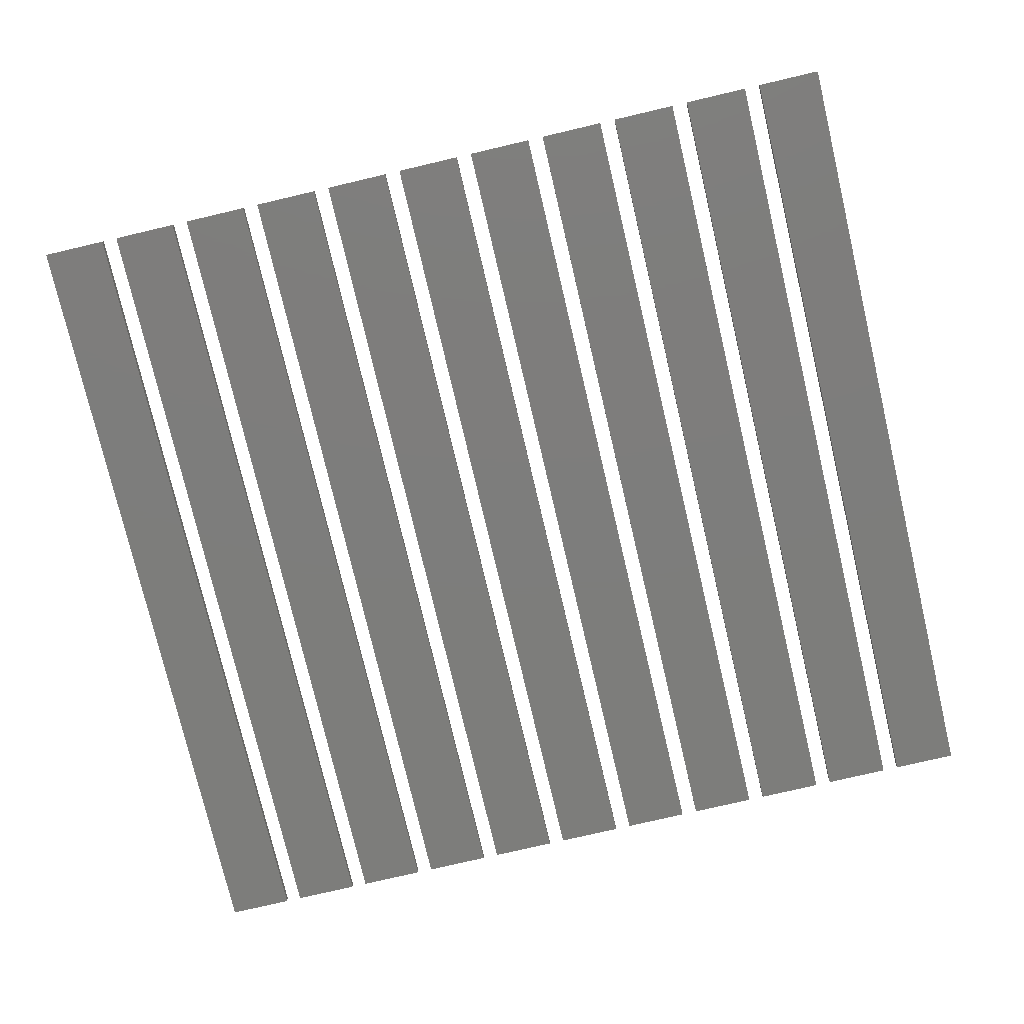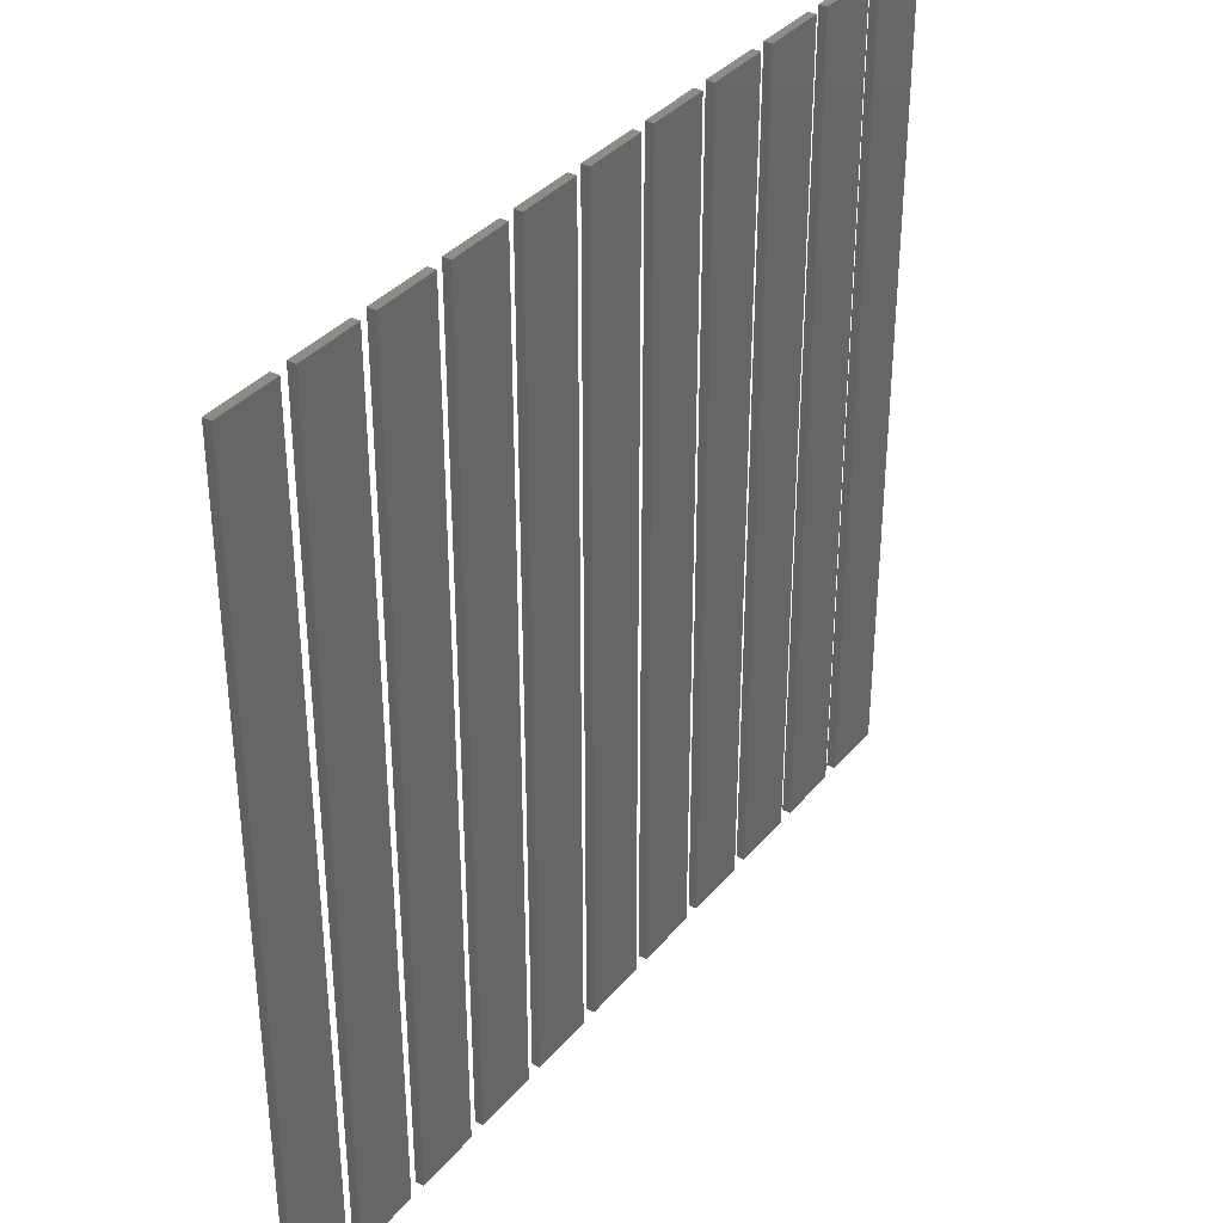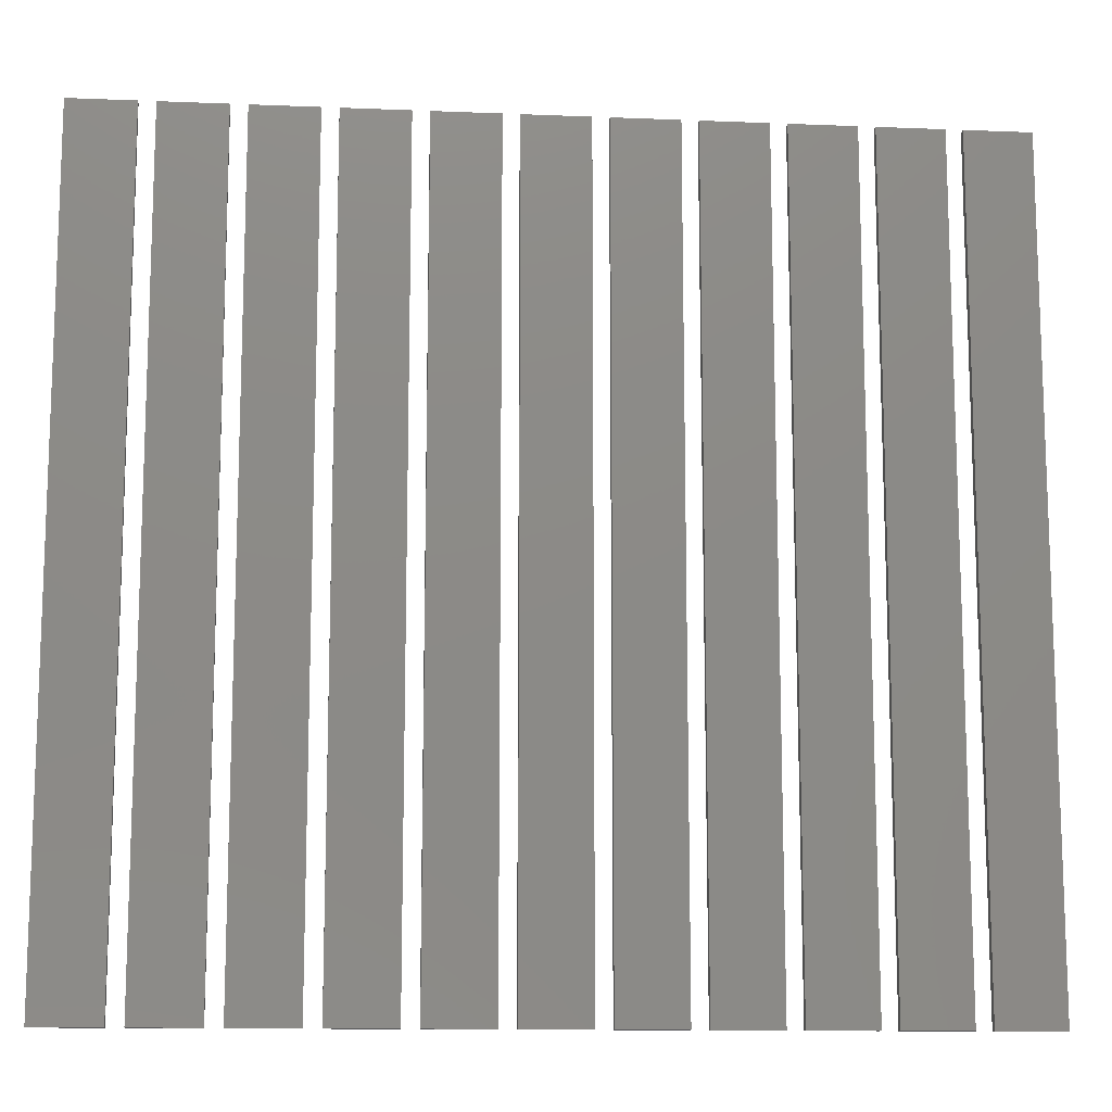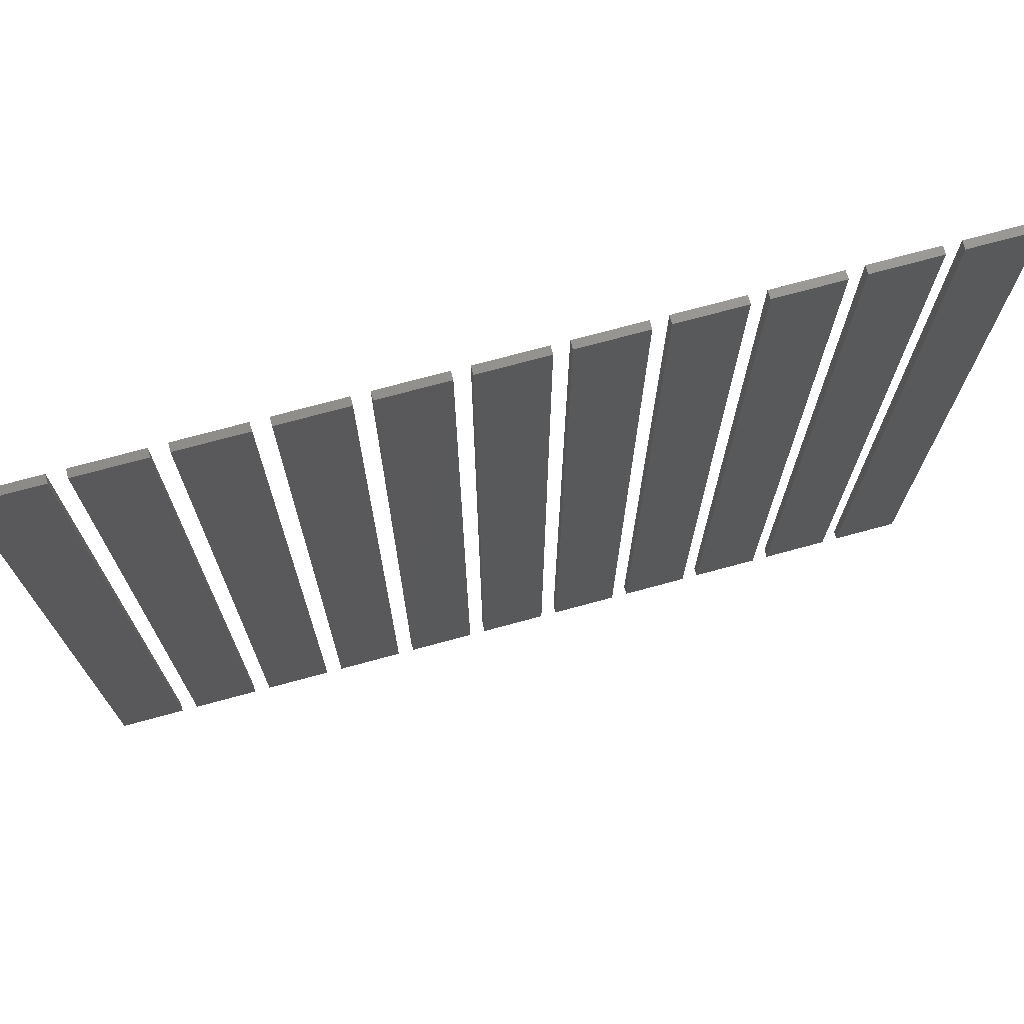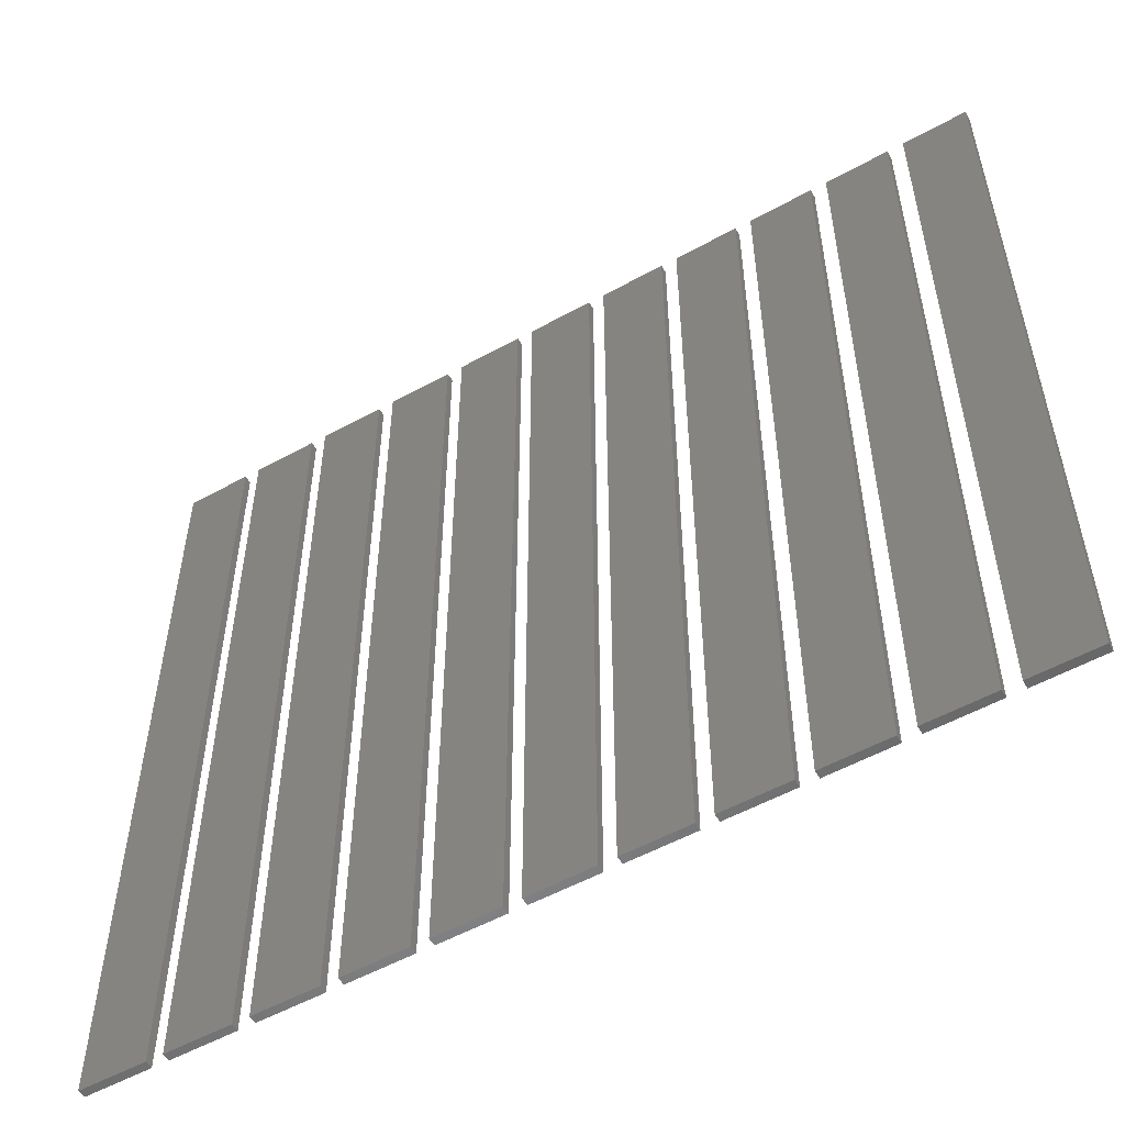
<metadata>
{"format":"stl","ext":"stl","renderer":"f3d","projection":"perspective","resolution":1024,"background":"white","views":[{"elev":-76.7,"azim":13.2,"up":"+Z"},{"elev":35.8,"azim":-55.8,"up":"+Y"},{"elev":-12.5,"azim":-5.4,"up":"+Y"},{"elev":72.9,"azim":-15.2,"up":"+Y"},{"elev":-54.1,"azim":30.4,"up":"+Y"}]}
</metadata>
<code>
# stl→obj: 88 verts, 132 faces
v 110 30 0
v 110 40 0.1
v 110 40 0
v 110 30 0.1
v 110.8 30 0.1
v 110.8 40 0.1
v 110.8 40 0
v 110.8 30 0
v 111 30 0
v 111 40 0.1
v 111 40 0
v 111 30 0.1
v 111.8 30 0.1
v 111.8 40 0.1
v 111.8 40 0
v 111.8 30 0
v 112 30 0
v 112 40 0.1
v 112 40 0
v 112 30 0.1
v 112.8 30 0.1
v 112.8 40 0.1
v 112.8 40 0
v 112.8 30 0
v 113 30 0
v 113 40 0.1
v 113 40 0
v 113 30 0.1
v 113.8 30 0.1
v 113.8 40 0.1
v 113.8 40 0
v 113.8 30 0
v 114 30 0
v 114 40 0.1
v 114 40 0
v 114 30 0.1
v 114.8 30 0.1
v 114.8 40 0.1
v 114.8 40 0
v 114.8 30 0
v 115 30 0
v 115 40 0.1
v 115 40 0
v 115 30 0.1
v 115.8 30 0.1
v 115.8 40 0.1
v 115.8 40 0
v 115.8 30 0
v 116 30 0
v 116 40 0.1
v 116 40 0
v 116 30 0.1
v 116.8 30 0.1
v 116.8 40 0.1
v 116.8 40 0
v 116.8 30 0
v 117 30 0
v 117 40 0.1
v 117 40 0
v 117 30 0.1
v 117.8 30 0.1
v 117.8 40 0.1
v 117.8 40 0
v 117.8 30 0
v 118 30 0
v 118 40 0.1
v 118 40 0
v 118 30 0.1
v 118.8 30 0.1
v 118.8 40 0.1
v 118.8 40 0
v 118.8 30 0
v 119 30 0
v 119 40 0.1
v 119 40 0
v 119 30 0.1
v 119.8 30 0.1
v 119.8 40 0.1
v 119.8 40 0
v 119.8 30 0
v 120 30 0
v 120 40 0.1
v 120 40 0
v 120 30 0.1
v 120.8 30 0.1
v 120.8 40 0.1
v 120.8 40 0
v 120.8 30 0
f 1 2 3
f 2 1 4
f 2 5 6
f 5 2 4
f 5 7 6
f 7 5 8
f 1 7 8
f 7 1 3
f 1 5 4
f 5 1 8
f 7 2 6
f 2 7 3
f 9 10 11
f 10 9 12
f 10 13 14
f 13 10 12
f 13 15 14
f 15 13 16
f 15 10 14
f 10 15 11
f 9 15 16
f 15 9 11
f 9 13 12
f 13 9 16
f 17 18 19
f 18 17 20
f 18 21 22
f 21 18 20
f 21 23 22
f 23 21 24
f 17 23 24
f 23 17 19
f 17 21 20
f 21 17 24
f 23 18 22
f 18 23 19
f 25 26 27
f 26 25 28
f 26 29 30
f 29 26 28
f 29 31 30
f 31 29 32
f 31 26 30
f 26 31 27
f 25 31 32
f 31 25 27
f 25 29 28
f 29 25 32
f 33 34 35
f 34 33 36
f 34 37 38
f 37 34 36
f 37 39 38
f 39 37 40
f 39 34 38
f 34 39 35
f 33 39 40
f 39 33 35
f 33 37 36
f 37 33 40
f 41 42 43
f 42 41 44
f 42 45 46
f 45 42 44
f 45 47 46
f 47 45 48
f 47 42 46
f 42 47 43
f 41 47 48
f 47 41 43
f 41 45 44
f 45 41 48
f 49 50 51
f 50 49 52
f 50 53 54
f 53 50 52
f 53 55 54
f 55 53 56
f 49 55 56
f 55 49 51
f 49 53 52
f 53 49 56
f 55 50 54
f 50 55 51
f 57 58 59
f 58 57 60
f 58 61 62
f 61 58 60
f 61 63 62
f 63 61 64
f 63 58 62
f 58 63 59
f 57 63 64
f 63 57 59
f 57 61 60
f 61 57 64
f 65 66 67
f 66 65 68
f 66 69 70
f 69 66 68
f 69 71 70
f 71 69 72
f 71 66 70
f 66 71 67
f 65 71 72
f 71 65 67
f 65 69 68
f 69 65 72
f 73 74 75
f 74 73 76
f 74 77 78
f 77 74 76
f 77 79 78
f 79 77 80
f 73 79 80
f 79 73 75
f 73 77 76
f 77 73 80
f 79 74 78
f 74 79 75
f 81 82 83
f 82 81 84
f 82 85 86
f 85 82 84
f 85 87 86
f 87 85 88
f 87 82 86
f 82 87 83
f 81 87 88
f 87 81 83
f 81 85 84
f 85 81 88

</code>
